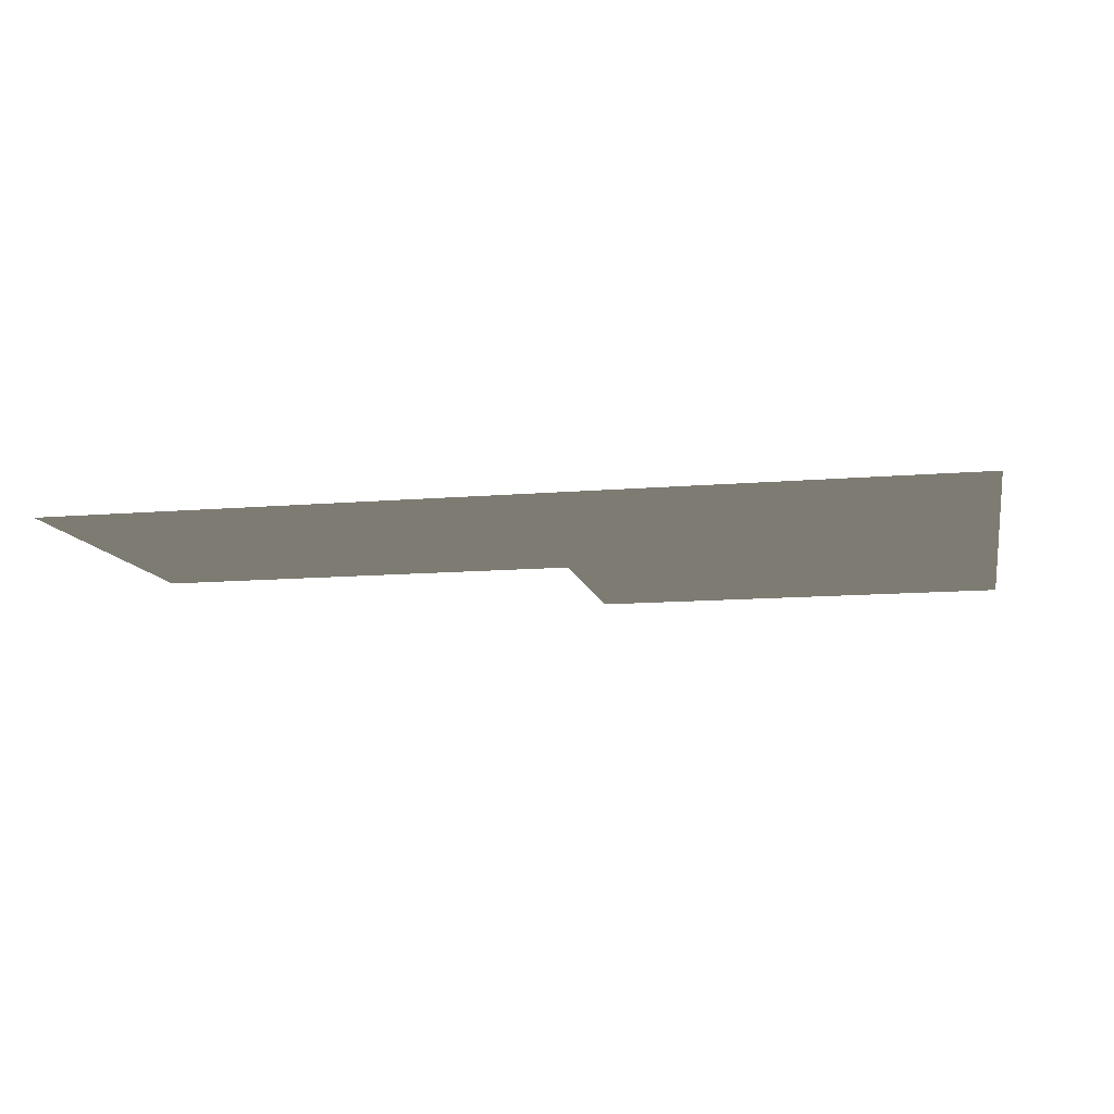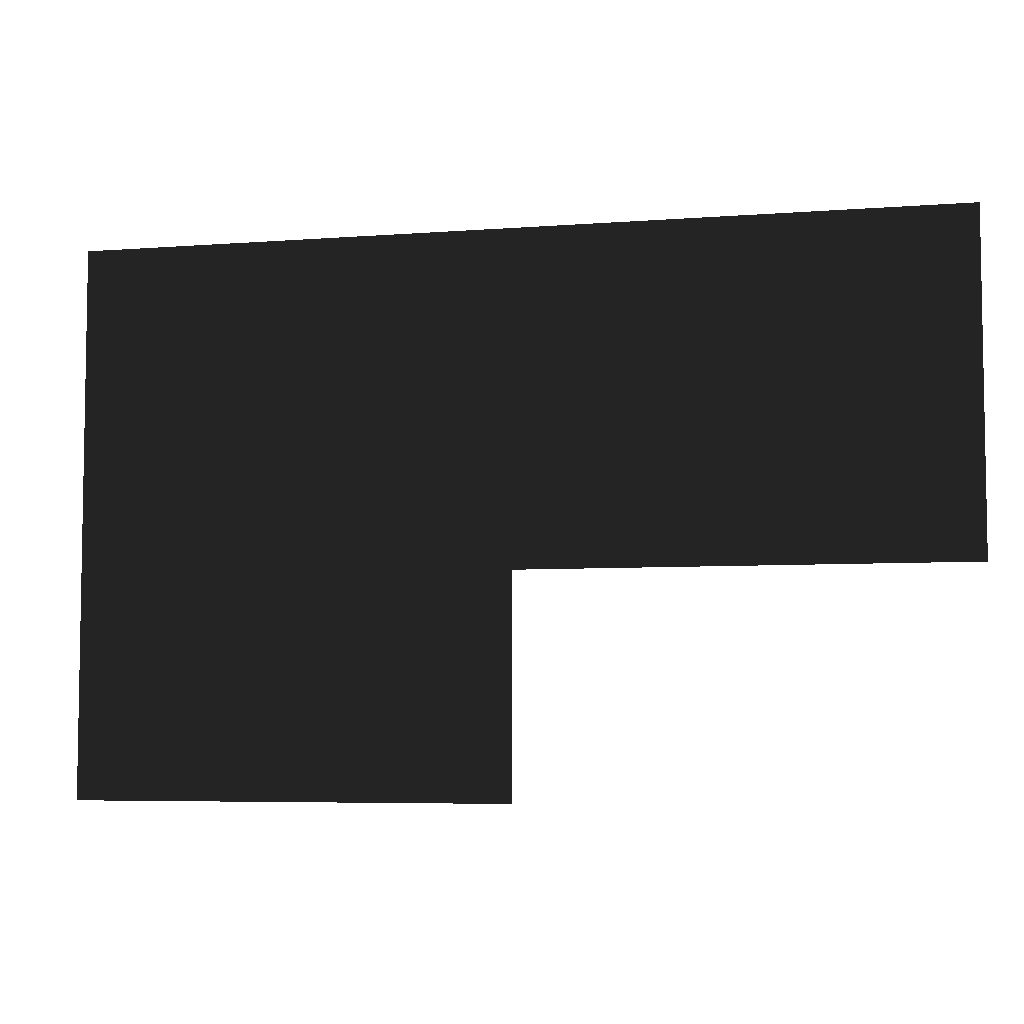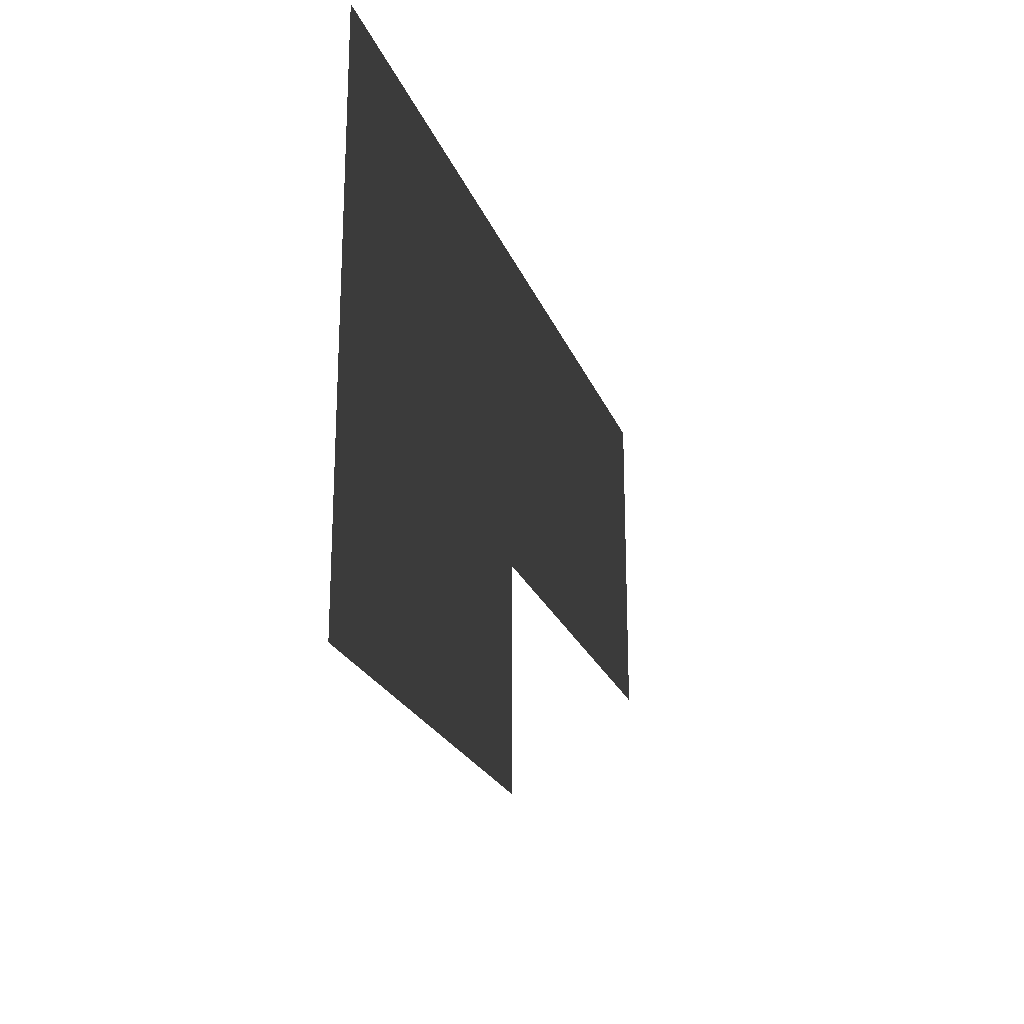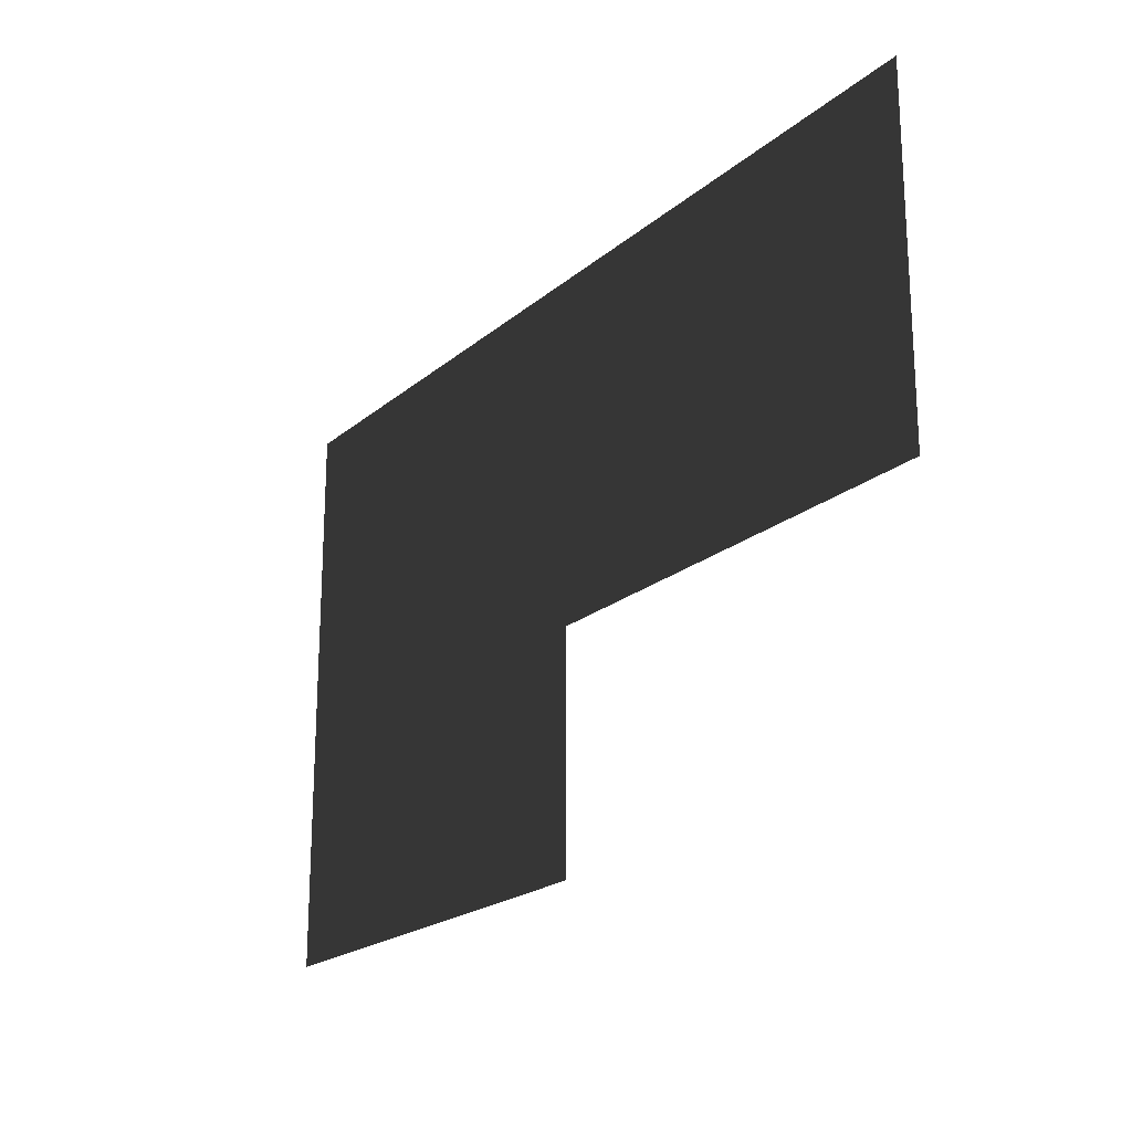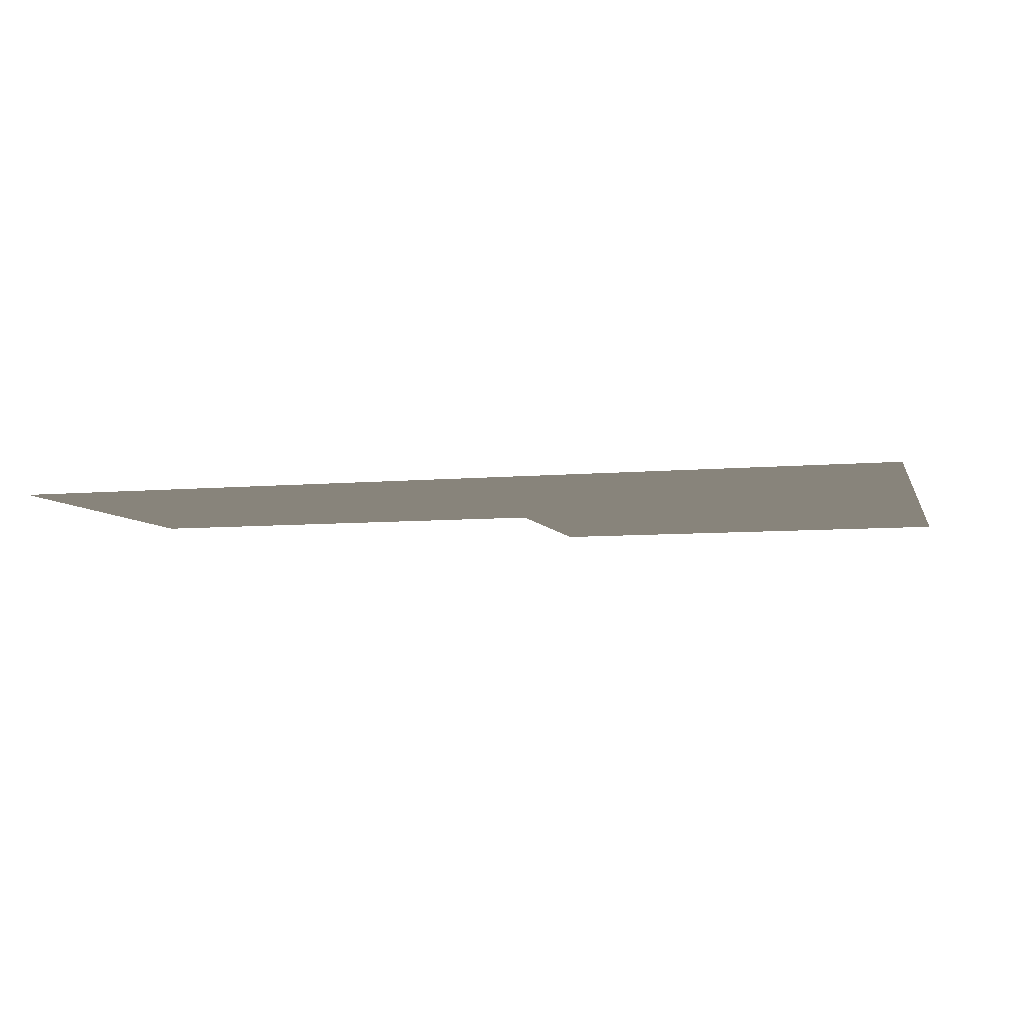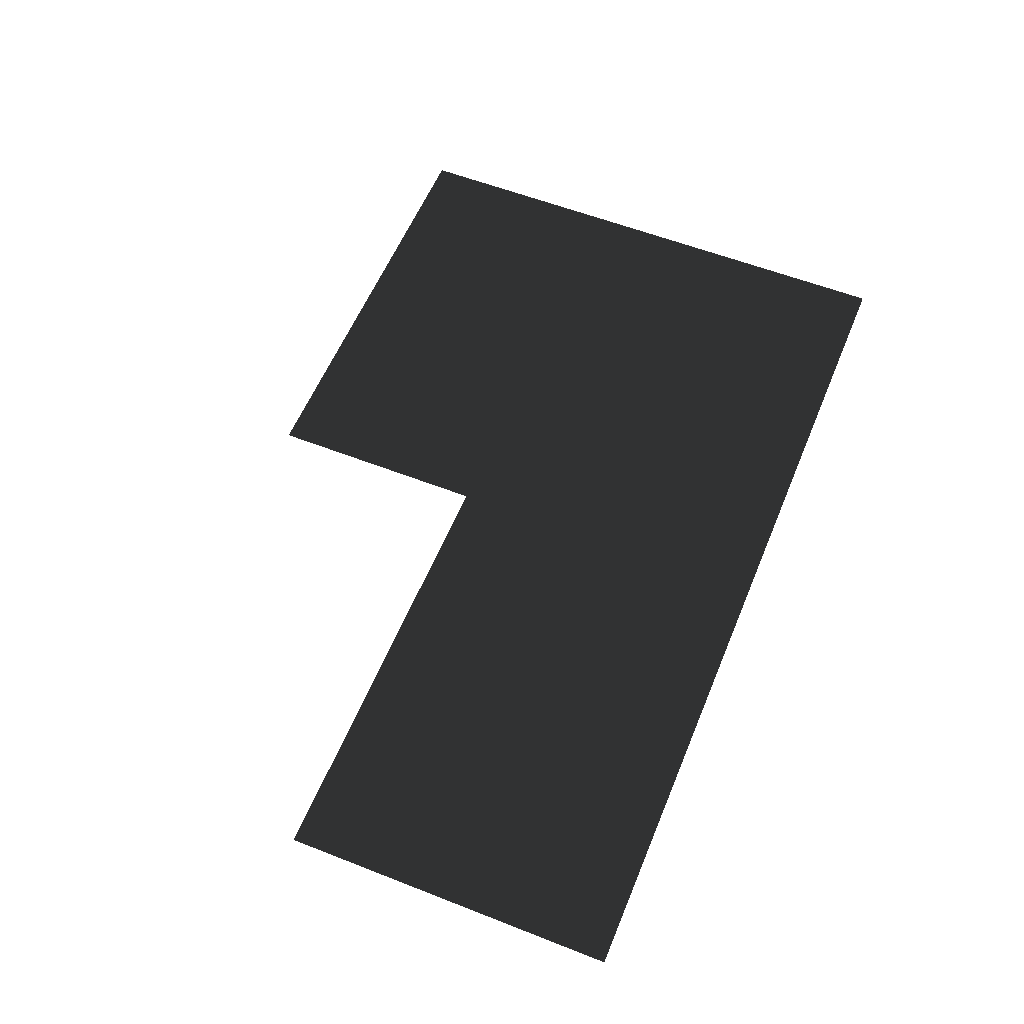
<metadata>
{"format":"obj","ext":"obj","renderer":"f3d","projection":"perspective","resolution":1024,"background":"white","views":[{"elev":-11.7,"azim":-168.3,"up":"+Z"},{"elev":-5.8,"azim":13.2,"up":"+Y"},{"elev":-22.5,"azim":-72.6,"up":"+Y"},{"elev":-20.9,"azim":55.4,"up":"+Y"},{"elev":-6.8,"azim":-164.6,"up":"+Z"},{"elev":57.5,"azim":112.2,"up":"+Z"}]}
</metadata>
<code>
v -330 206.2 -9e-06
v -247.5 206.2 -9e-06
v -247.5 123.8 -5e-06
v -330 123.8 -5e-06
v -288.8 165 -7e-06
v -247.5 206.2 -9e-06
v -165 206.2 -9e-06
v -165 123.8 -5e-06
v -247.5 123.8 -5e-06
v -206.2 165 -7e-06
v -165 206.2 -9e-06
v -82.5 206.2 -9e-06
v -82.5 123.8 -5e-06
v -165 123.8 -5e-06
v -123.8 165 -7e-06
v -82.5 206.2 -9e-06
v 0 206.2 -9e-06
v 0 123.8 -5e-06
v -82.5 123.8 -5e-06
v -41.25 165 -7e-06
v 0 206.2 -9e-06
v 82.5 206.2 -9e-06
v 82.5 123.8 -5e-06
v 0 123.8 -5e-06
v 41.25 165 -7e-06
v 82.5 206.2 -9e-06
v 165 206.2 -9e-06
v 165 123.8 -5e-06
v 82.5 123.8 -5e-06
v 123.8 165 -7e-06
v 165 206.2 -9e-06
v 247.5 206.2 -9e-06
v 247.5 123.8 -5e-06
v 165 123.8 -5e-06
v 206.2 165 -7e-06
v 247.5 206.2 -9e-06
v 330 206.2 -9e-06
v 330 123.8 -5e-06
v 247.5 123.8 -5e-06
v 288.8 165 -7e-06
v -330 123.8 -5e-06
v -247.5 123.8 -5e-06
v -247.5 41.25 -2e-06
v -330 41.25 -2e-06
v -288.8 82.5 -4e-06
v -247.5 123.8 -5e-06
v -165 123.8 -5e-06
v -165 41.25 -2e-06
v -247.5 41.25 -2e-06
v -206.2 82.5 -4e-06
v -165 123.8 -5e-06
v -82.5 123.8 -5e-06
v -82.5 41.25 -2e-06
v -165 41.25 -2e-06
v -123.8 82.5 -4e-06
v -82.5 123.8 -5e-06
v 0 123.8 -5e-06
v 0 41.25 -2e-06
v -82.5 41.25 -2e-06
v -41.25 82.5 -4e-06
v 0 123.8 -5e-06
v 82.5 123.8 -5e-06
v 82.5 41.25 -2e-06
v 0 41.25 -2e-06
v 41.25 82.5 -4e-06
v 82.5 123.8 -5e-06
v 165 123.8 -5e-06
v 165 41.25 -2e-06
v 82.5 41.25 -2e-06
v 123.8 82.5 -4e-06
v 165 123.8 -5e-06
v 247.5 123.8 -5e-06
v 247.5 41.25 -2e-06
v 165 41.25 -2e-06
v 206.2 82.5 -4e-06
v 247.5 123.8 -5e-06
v 330 123.8 -5e-06
v 330 41.25 -2e-06
v 247.5 41.25 -2e-06
v 288.8 82.5 -4e-06
v -330 41.25 -2e-06
v -247.5 41.25 -2e-06
v -247.5 -41.25 -2e-06
v -330 -41.25 -2e-06
v -288.8 0 0
v -247.5 41.25 -2e-06
v -165 41.25 -2e-06
v -165 -41.25 -2e-06
v -247.5 -41.25 -2e-06
v -206.2 0 0
v -165 41.25 -2e-06
v -82.5 41.25 -2e-06
v -82.5 -41.25 -2e-06
v -165 -41.25 -2e-06
v -123.8 0 0
v -82.5 41.25 -2e-06
v 0 41.25 -2e-06
v 0 -41.25 -2e-06
v -82.5 -41.25 -2e-06
v -41.25 0 0
v 0 41.25 -2e-06
v 82.5 41.25 -2e-06
v 82.5 -41.25 -2e-06
v 0 -41.25 -2e-06
v 41.25 0 0
v 82.5 41.25 -2e-06
v 165 41.25 -2e-06
v 165 -41.25 -2e-06
v 82.5 -41.25 -2e-06
v 123.8 0 0
v 165 41.25 -2e-06
v 247.5 41.25 -2e-06
v 247.5 -41.25 -2e-06
v 165 -41.25 -2e-06
v 206.2 0 0
v 247.5 41.25 -2e-06
v 330 41.25 -2e-06
v 330 -41.25 -2e-06
v 247.5 -41.25 -2e-06
v 288.8 0 0
v -330 -41.25 -2e-06
v -247.5 -41.25 -2e-06
v -247.5 -123.8 -5e-06
v -330 -123.8 -5e-06
v -288.8 -82.5 -4e-06
v -247.5 -41.25 -2e-06
v -165 -41.25 -2e-06
v -165 -123.8 -5e-06
v -247.5 -123.8 -5e-06
v -206.2 -82.5 -4e-06
v -165 -41.25 -2e-06
v -82.5 -41.25 -2e-06
v -82.5 -123.8 -5e-06
v -165 -123.8 -5e-06
v -123.8 -82.5 -4e-06
v -82.5 -41.25 -2e-06
v 0 -41.25 -2e-06
v 0 -123.8 -5e-06
v -82.5 -123.8 -5e-06
v -41.25 -82.5 -4e-06
v -330 -123.8 -5e-06
v -247.5 -123.8 -5e-06
v -247.5 -206.2 -9e-06
v -330 -206.2 -9e-06
v -288.8 -165 -7e-06
v -247.5 -123.8 -5e-06
v -165 -123.8 -5e-06
v -165 -206.2 -9e-06
v -247.5 -206.2 -9e-06
v -206.2 -165 -7e-06
v -165 -123.8 -5e-06
v -82.5 -123.8 -5e-06
v -82.5 -206.2 -9e-06
v -165 -206.2 -9e-06
v -123.8 -165 -7e-06
v -82.5 -123.8 -5e-06
v 0 -123.8 -5e-06
v 0 -206.2 -9e-06
v -82.5 -206.2 -9e-06
v -41.25 -165 -7e-06
g group0
g group1
f 4 2 3
f 2 4 1
f 9 7 8
f 7 9 6
f 14 12 13
f 12 14 11
f 19 17 18
f 17 19 16
f 24 22 23
f 22 24 21
f 29 27 28
f 27 29 26
f 34 32 33
f 32 34 31
f 39 37 38
f 37 39 36
f 44 42 43
f 42 44 41
f 49 47 48
f 47 49 46
f 54 52 53
f 52 54 51
f 59 57 58
f 57 59 56
f 64 62 63
f 62 64 61
f 69 67 68
f 67 69 66
f 74 72 73
f 72 74 71
f 79 77 78
f 77 79 76
f 84 82 83
f 82 84 81
f 89 87 88
f 87 89 86
f 94 92 93
f 92 94 91
f 99 97 98
f 97 99 96
f 104 102 103
f 102 104 101
f 109 107 108
f 107 109 106
f 114 112 113
f 112 114 111
f 119 117 118
f 117 119 116
f 124 122 123
f 122 124 121
f 129 127 128
f 127 129 126
f 134 132 133
f 132 134 131
f 139 137 138
f 137 139 136
f 144 142 143
f 142 144 141
f 149 147 148
f 147 149 146
f 154 152 153
f 152 154 151
f 159 157 158
f 157 159 156

</code>
